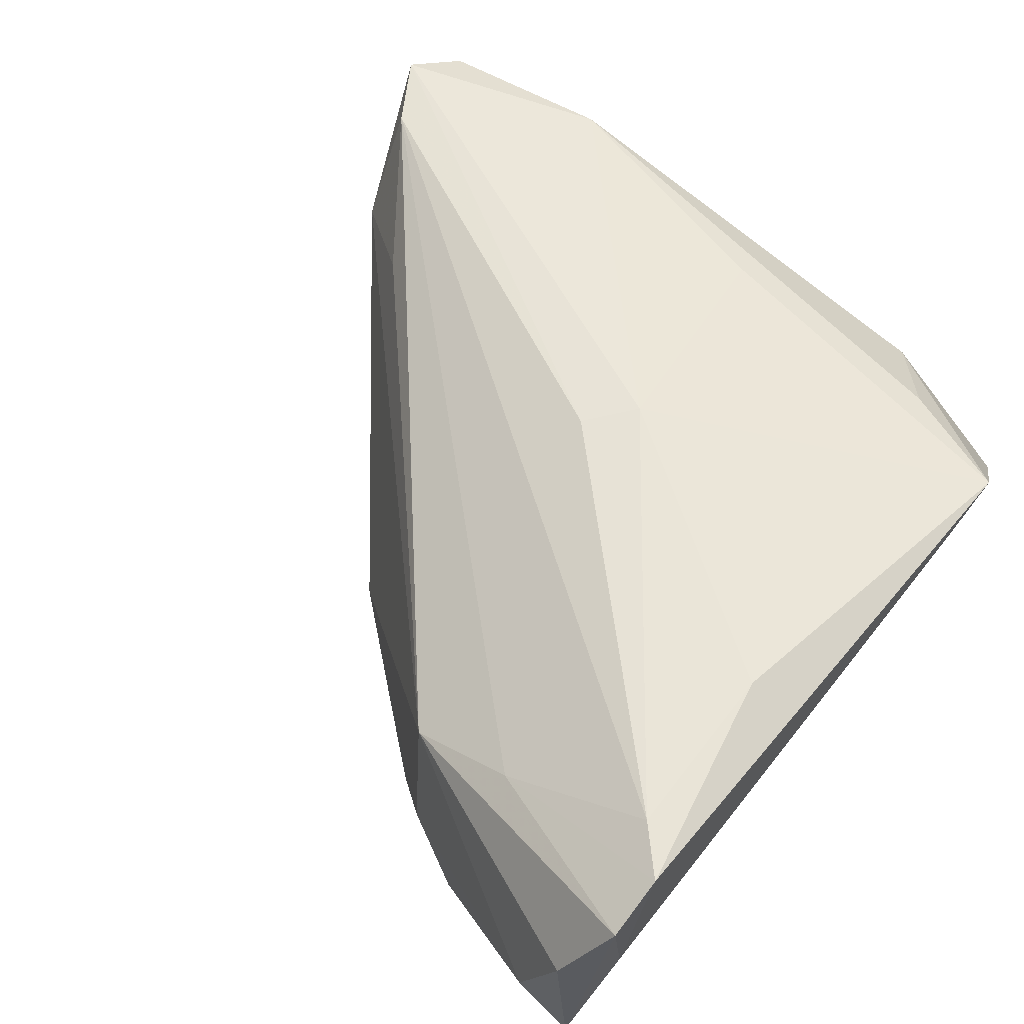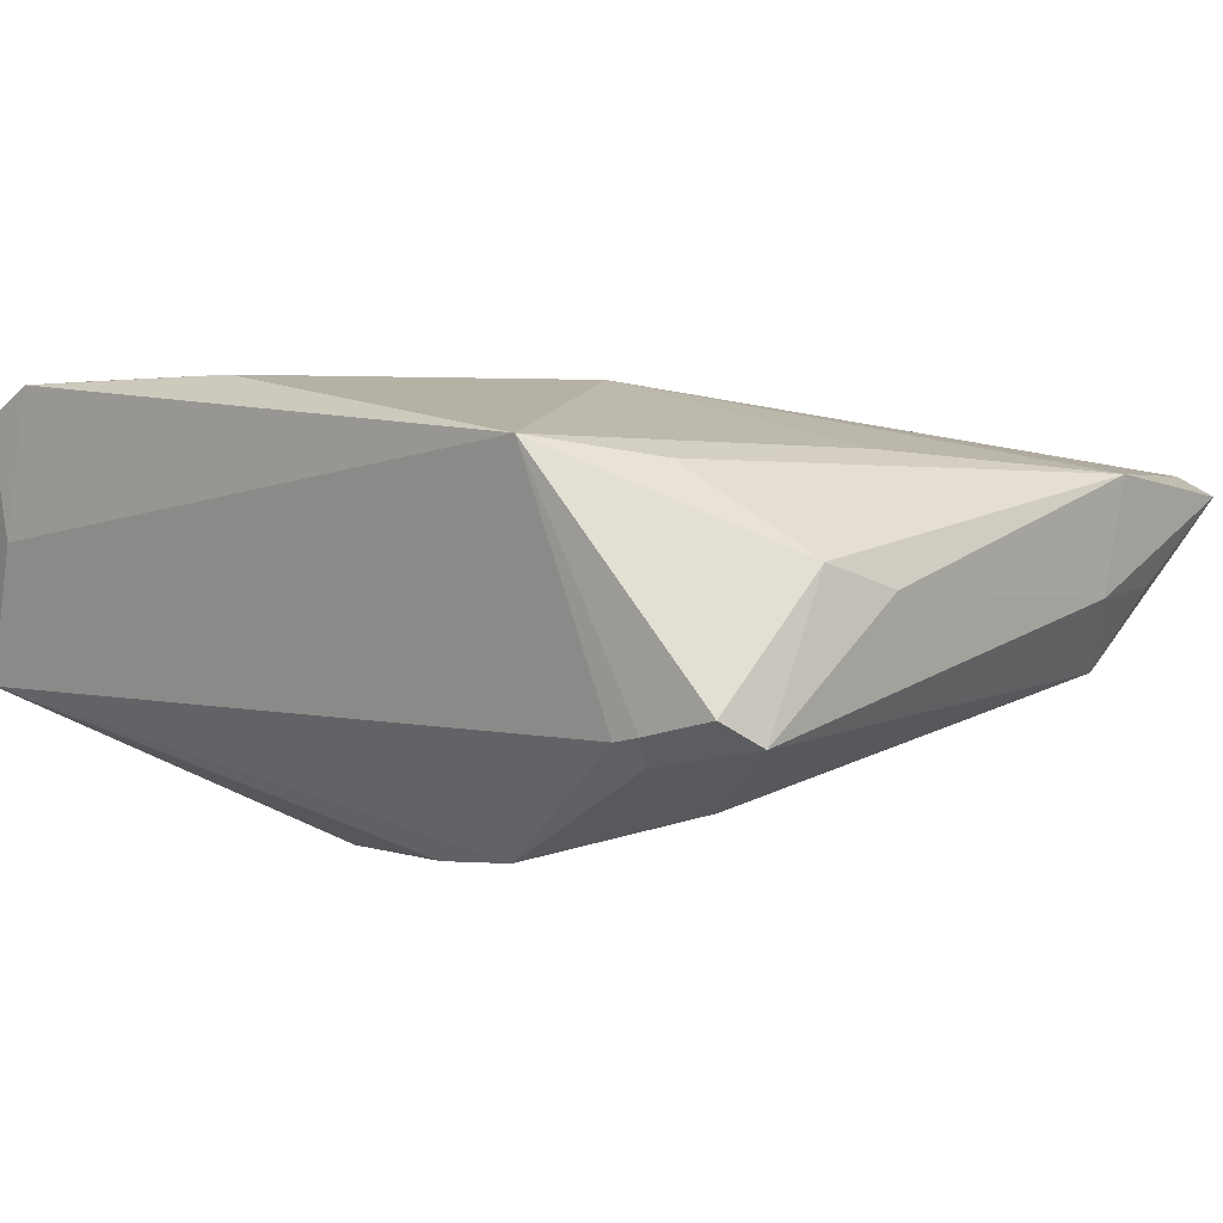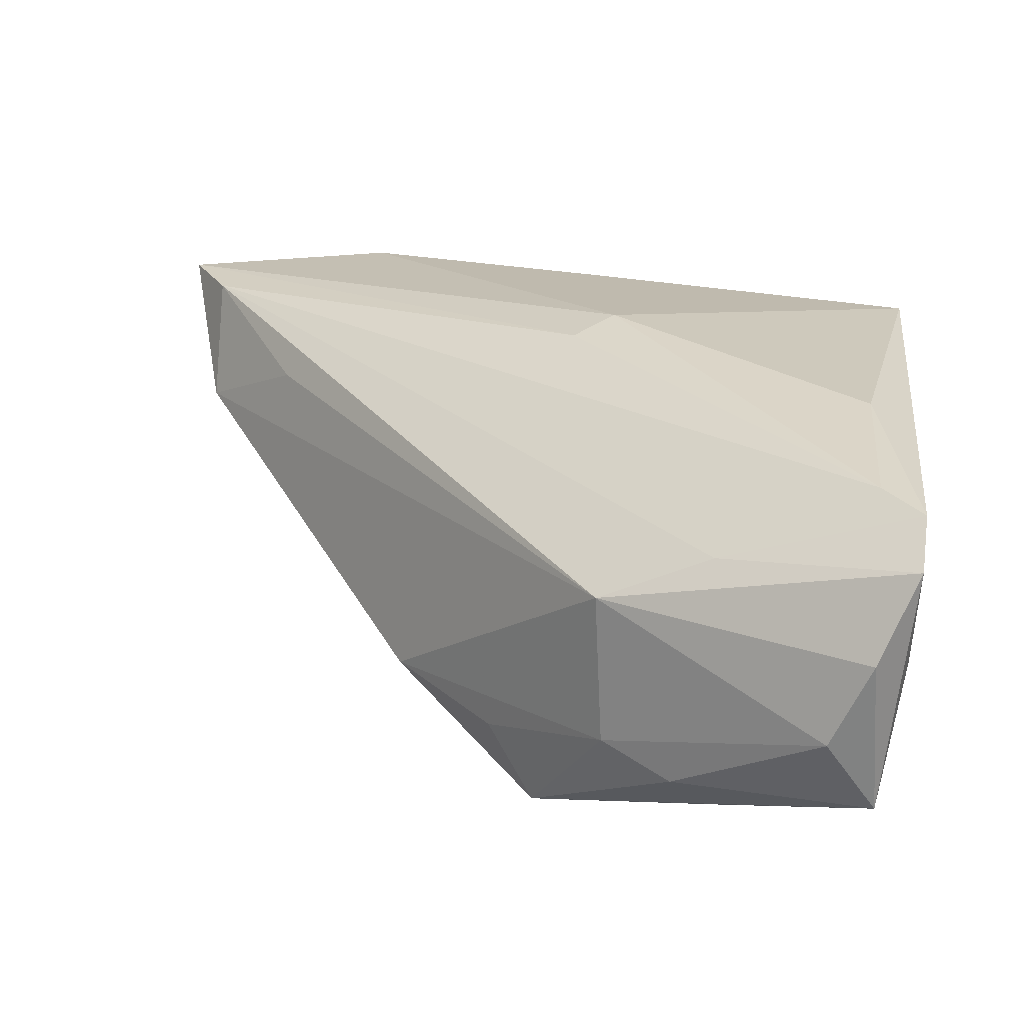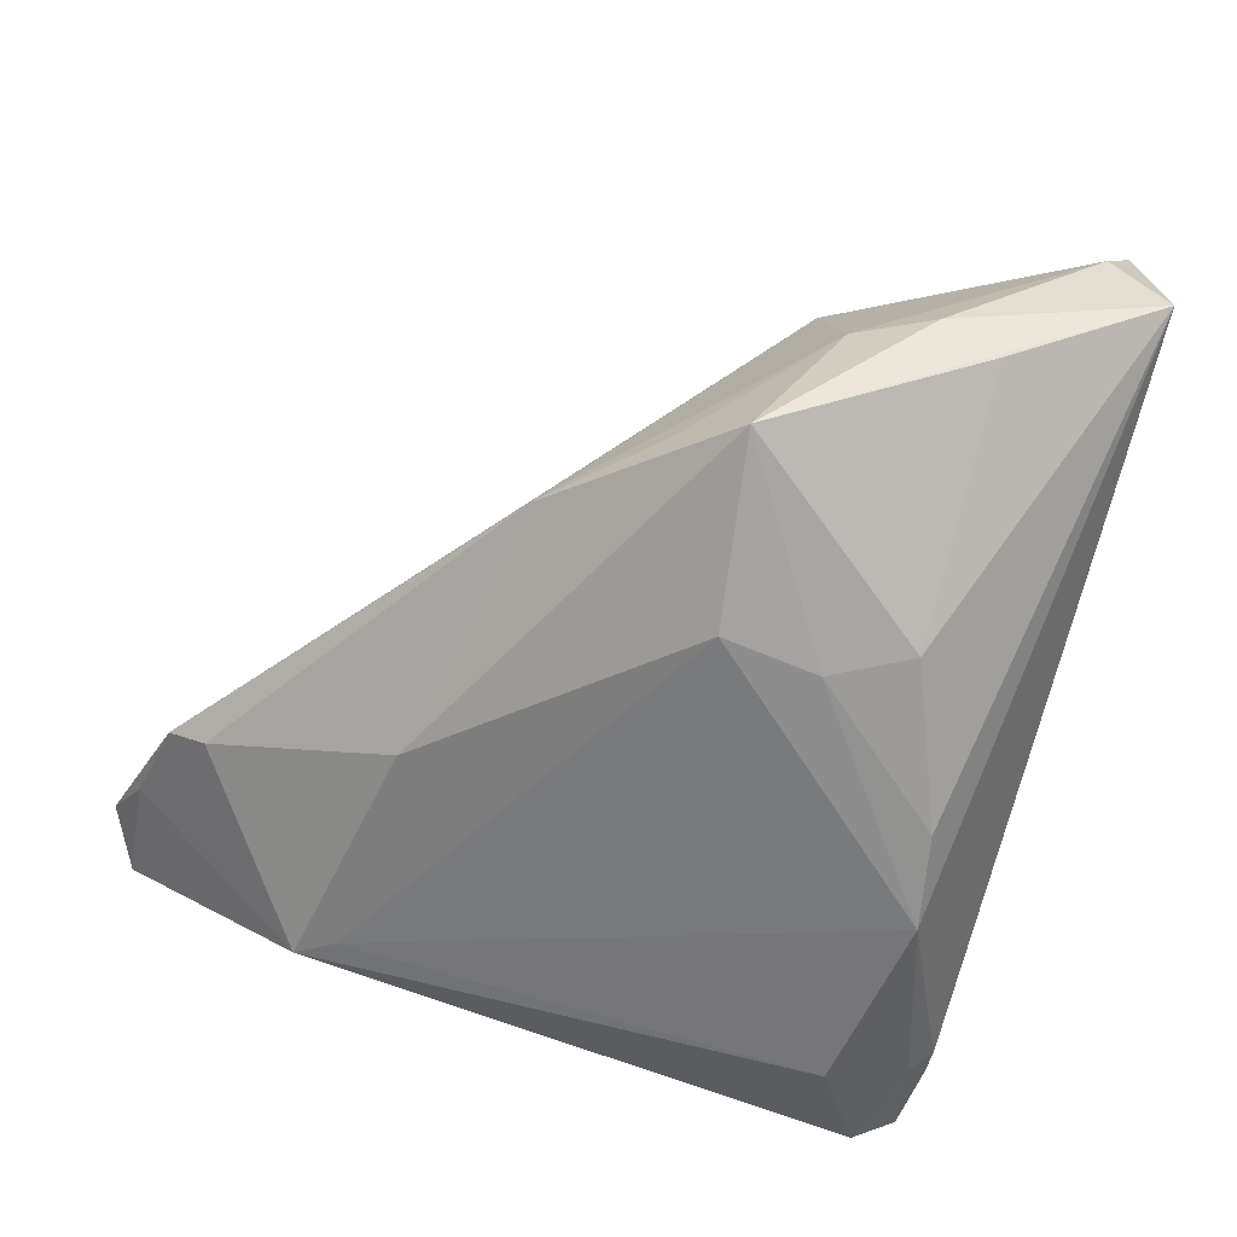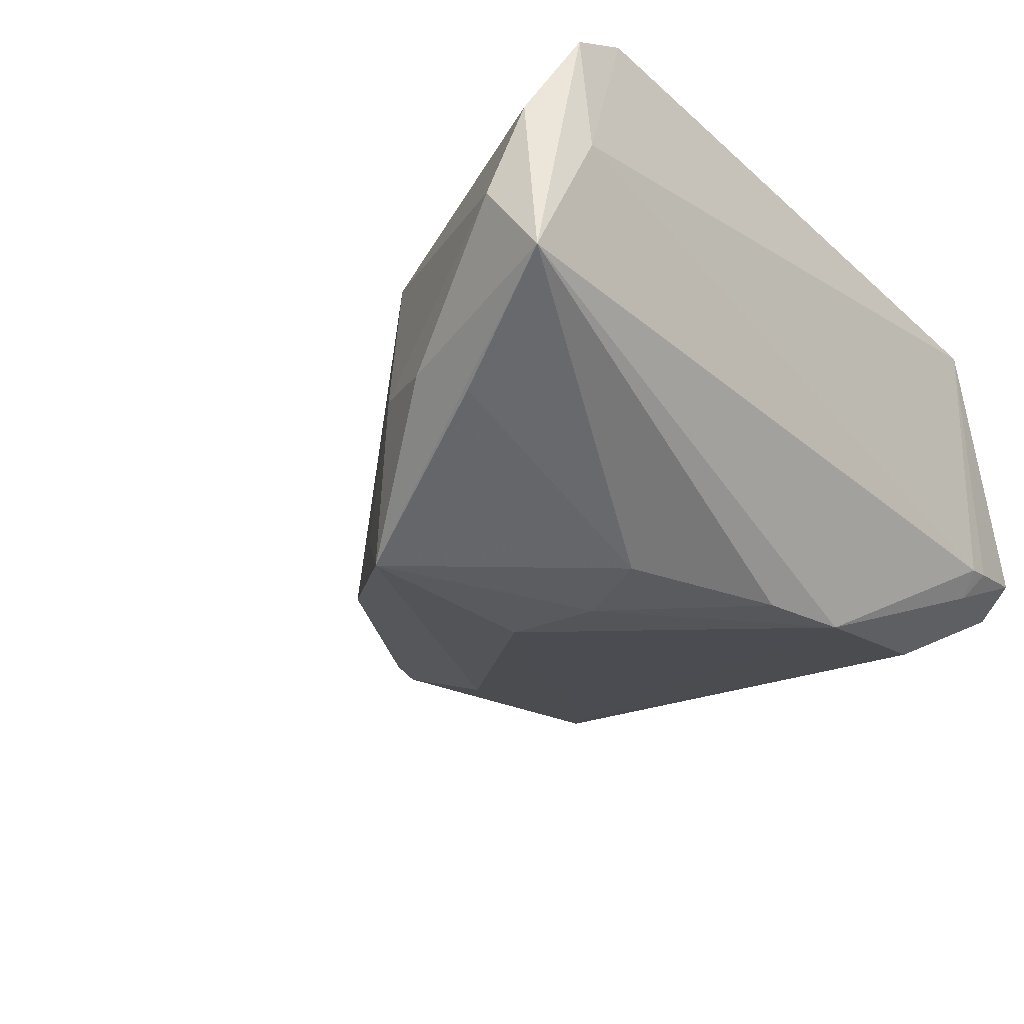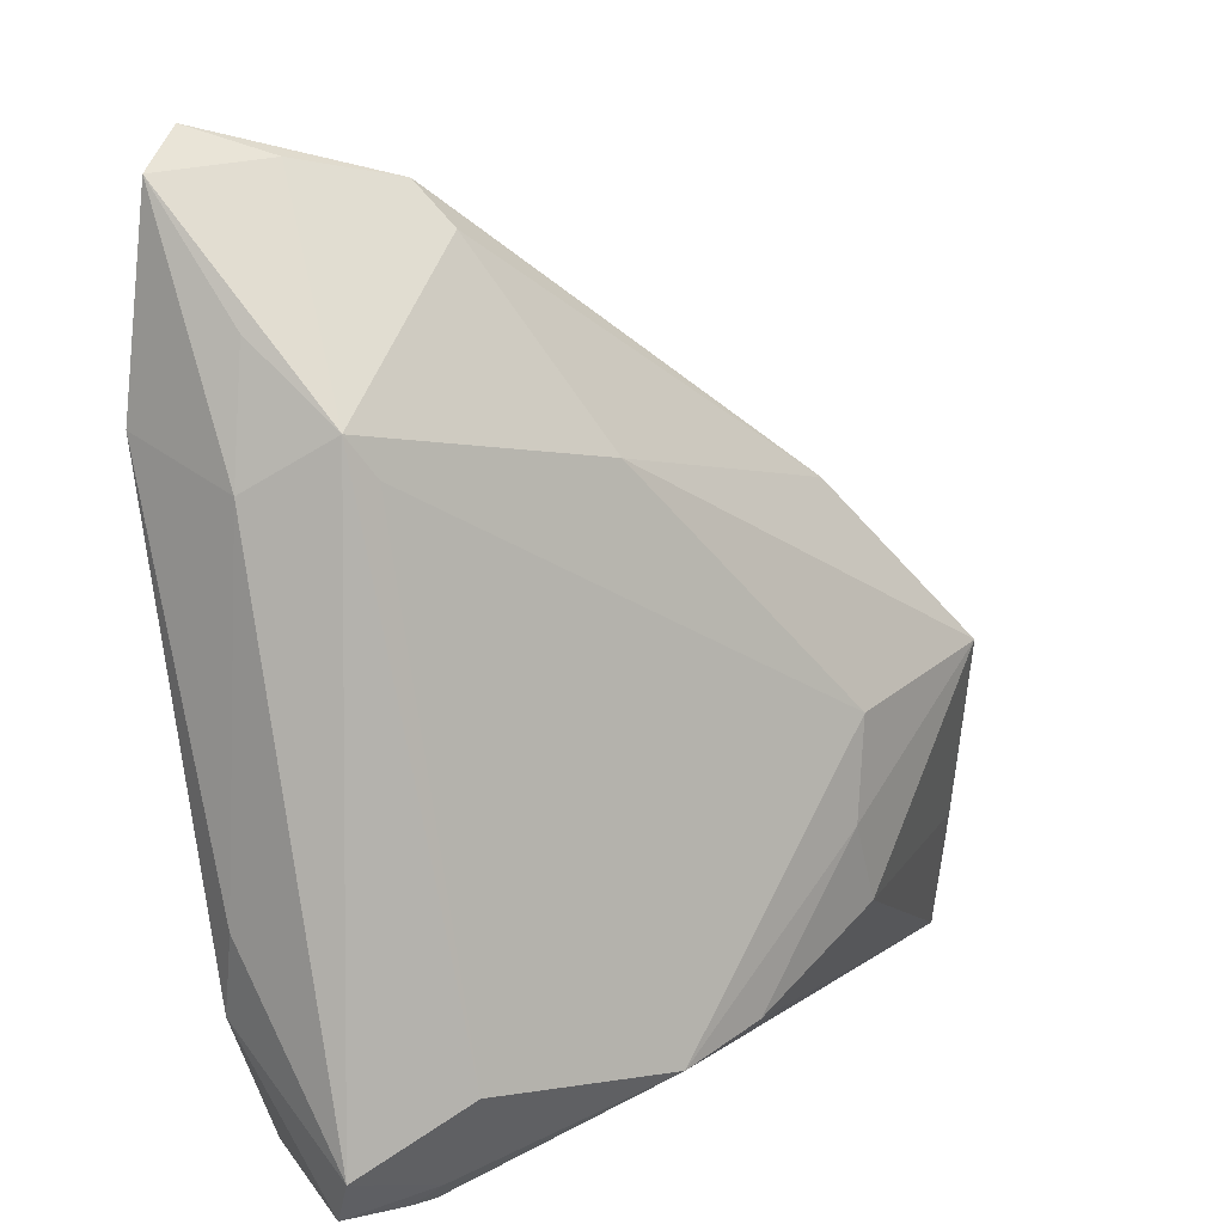
<metadata>
{"format":"obj","ext":"obj","renderer":"f3d","projection":"perspective","resolution":1024,"background":"white","views":[{"elev":59.2,"azim":-52.4,"up":"+Z"},{"elev":2.0,"azim":39.7,"up":"+Z"},{"elev":29.5,"azim":-84.2,"up":"+Z"},{"elev":-70.6,"azim":-104.1,"up":"+Z"},{"elev":-31.1,"azim":-49.2,"up":"+Z"},{"elev":15.1,"azim":127.9,"up":"+Y"}]}
</metadata>
<code>
v -0.01693 -0.01332 -0.02332
v -0.03924 -0.01186 0.01313
v 0.03923 0.03502 0.01234
v -0.04577 -0.032 0.005719
v -0.04787 -0.03236 0.01773
v 0.03987 -0.02379 -0.01029
v 0.03987 -0.00513 0.001997
v 0.01623 0.0499 -0.002896
v 0.0219 -0.03366 0.01495
v 0.02997 -0.0269 -0.01219
v 0.03207 0.03246 -0.008385
v -0.05255 -0.02404 -0.0003098
v -0.01818 -0.02805 0.02127
v -0.03007 0.01286 -0.01583
v -0.01311 -0.00495 -0.02386
v 0.02418 0.05369 0.01318
v -0.01446 0.005204 -0.02353
v -0.04534 -0.008324 -0.01119
v 0.01019 -0.02102 -0.02208
v 0.03045 -0.0179 -0.01649
v 0.01755 0.05389 0.0008462
v 0.0001188 -0.01945 -0.02286
v -0.01999 0.02451 -0.0147
v 0.02797 -0.02093 0.01308
v 0.03704 0.04362 0.00137
v 0.02858 -0.02938 -0.009932
v 0.03822 0.05542 0.0103
v -0.04191 -0.03275 0.02089
v 0.03237 0.05875 0.01245
v -0.03437 0.007453 -0.02275
v -0.03725 -0.02835 0.02127
v 0.03832 -0.02835 -0.007756
v 0.02692 0.05606 0.006195
v 0.03003 0.005661 0.01433
v 0.03479 0.03641 -0.007026
v -0.05136 -0.02948 -0.008617
v -0.002702 0.00565 0.02075
v -0.03887 0.0003963 0.007299
v -0.05172 -0.02824 0.00888
v 0.03823 -0.01361 0.004478
v 0.03125 -0.02922 -0.009405
v 0.002362 0.001256 0.02127
v 0.03922 0.03124 0.0004393
v 0.008243 0.03092 -0.01368
v 0.00823 0.04234 0.008516
v -0.044 -0.01413 -0.0148
v -0.04147 -0.0006501 -0.009074
f 9 42 13
f 32 40 9
f 6 40 32
f 6 32 10
f 34 42 9
f 34 3 42
f 9 40 24
f 40 3 24
f 24 34 9
f 3 34 24
f 42 3 29
f 29 37 42
f 16 37 29
f 29 3 27
f 7 40 6
f 7 3 40
f 9 13 28
f 46 30 1
f 1 36 46
f 46 36 30
f 5 36 4
f 4 28 5
f 9 28 4
f 4 26 9
f 4 36 26
f 6 10 19
f 19 20 6
f 26 36 19
f 19 10 26
f 26 10 41
f 41 10 32
f 9 26 41
f 41 32 9
f 30 36 18
f 42 37 31
f 31 13 42
f 31 28 13
f 31 37 16
f 27 3 43
f 43 7 6
f 3 7 43
f 6 20 35
f 35 43 6
f 44 8 35
f 22 36 1
f 22 19 36
f 30 44 17
f 45 38 16
f 30 18 47
f 47 14 30
f 12 18 36
f 38 47 12
f 12 47 18
f 33 29 27
f 27 35 33
f 16 38 2
f 2 31 16
f 2 38 5
f 5 28 2
f 28 31 2
f 27 43 25
f 25 35 27
f 43 35 25
f 20 19 11
f 11 35 20
f 19 17 11
f 44 35 11
f 11 17 44
f 1 30 15
f 30 17 15
f 15 22 1
f 19 22 15
f 15 17 19
f 30 14 23
f 23 44 30
f 23 8 44
f 23 47 38
f 14 47 23
f 39 36 5
f 39 12 36
f 5 38 39
f 38 12 39
f 21 35 8
f 21 33 35
f 8 23 21
f 16 29 21
f 29 33 21
f 21 45 16
f 38 45 21
f 21 23 38

</code>
